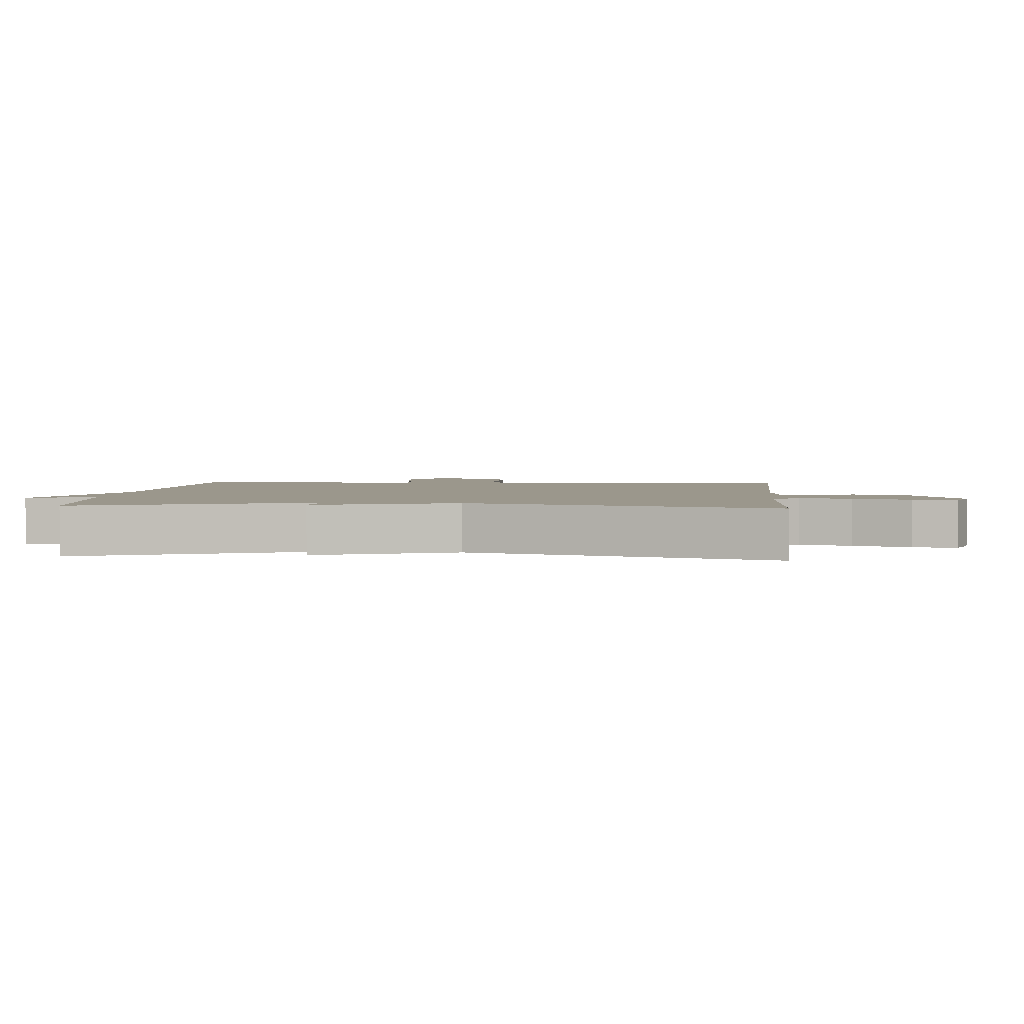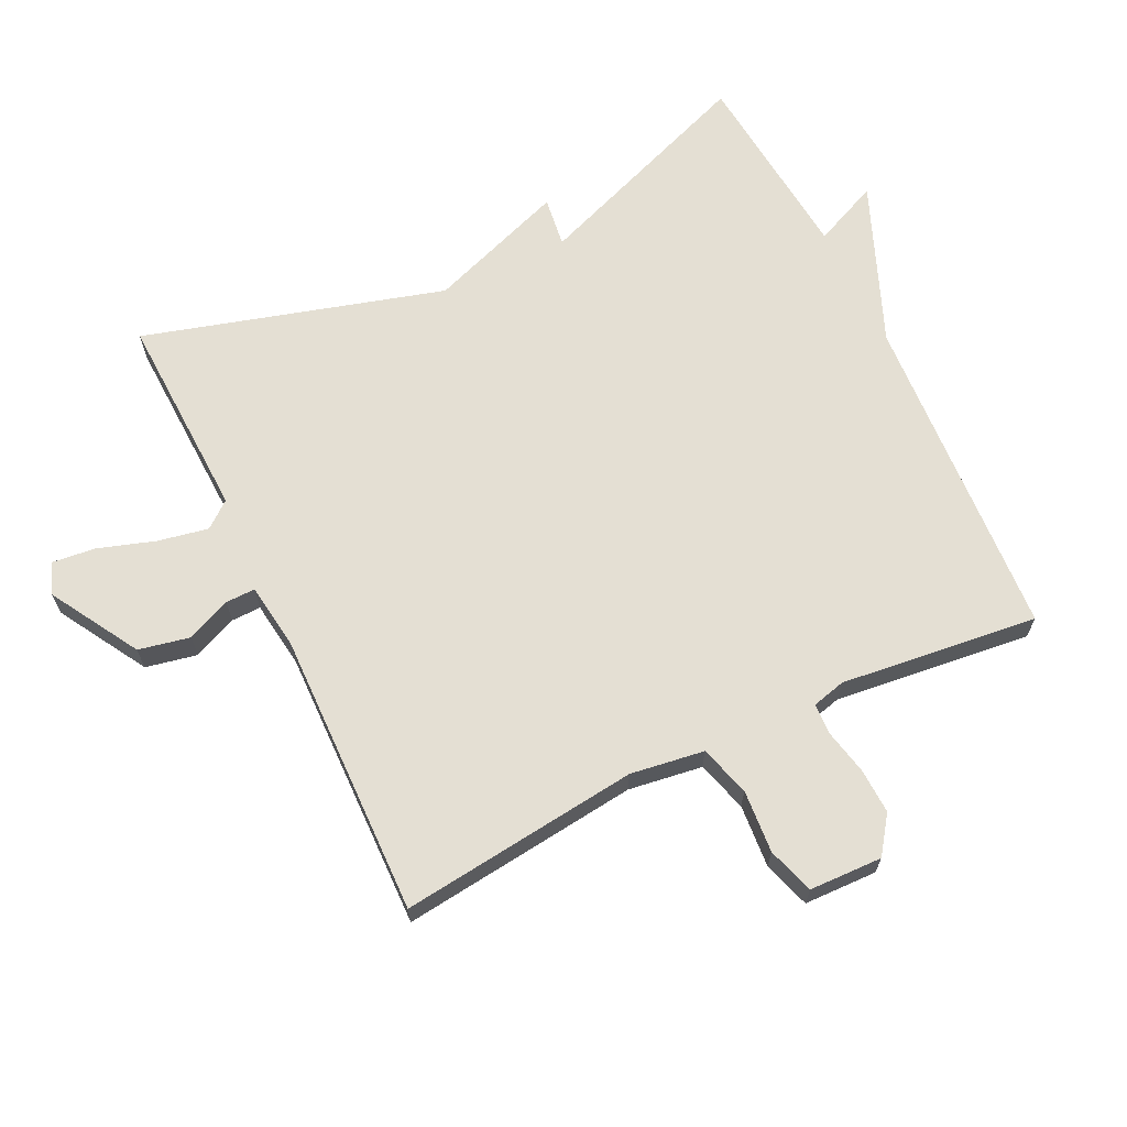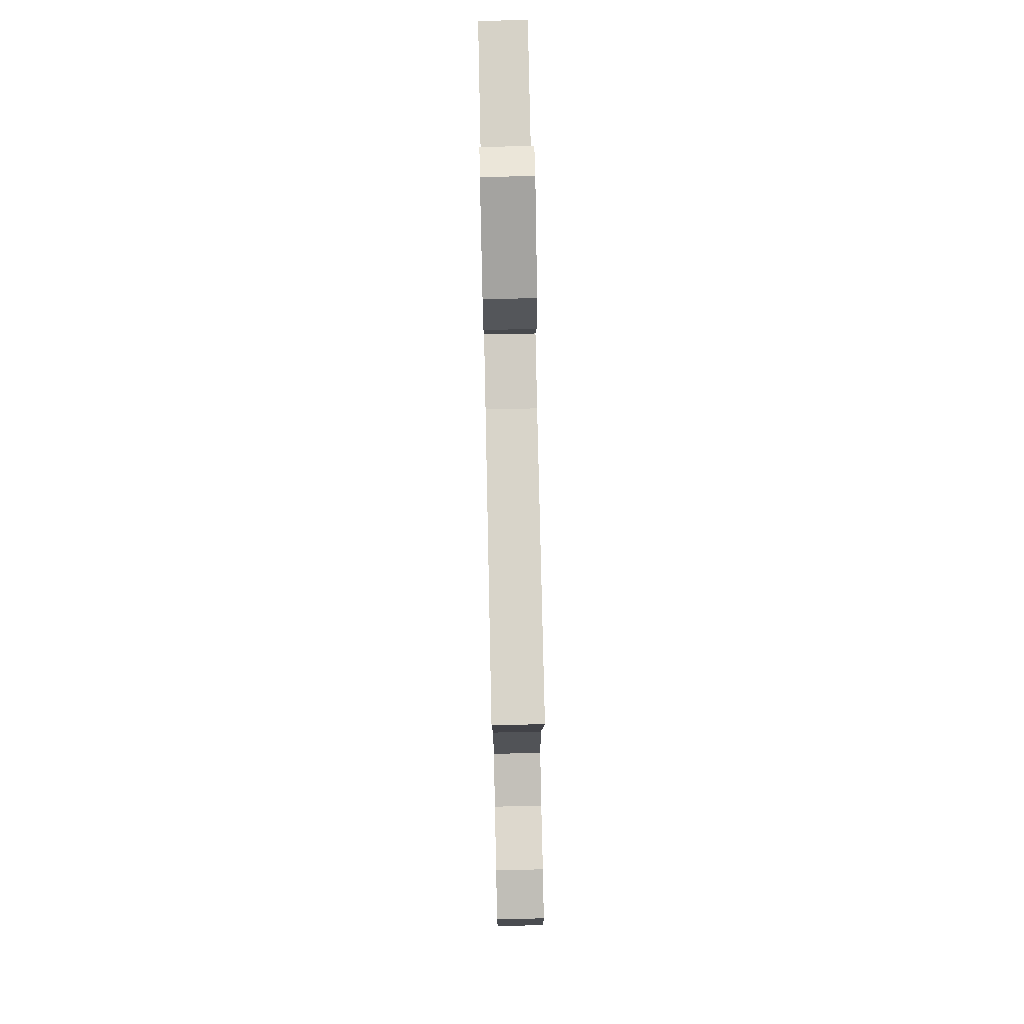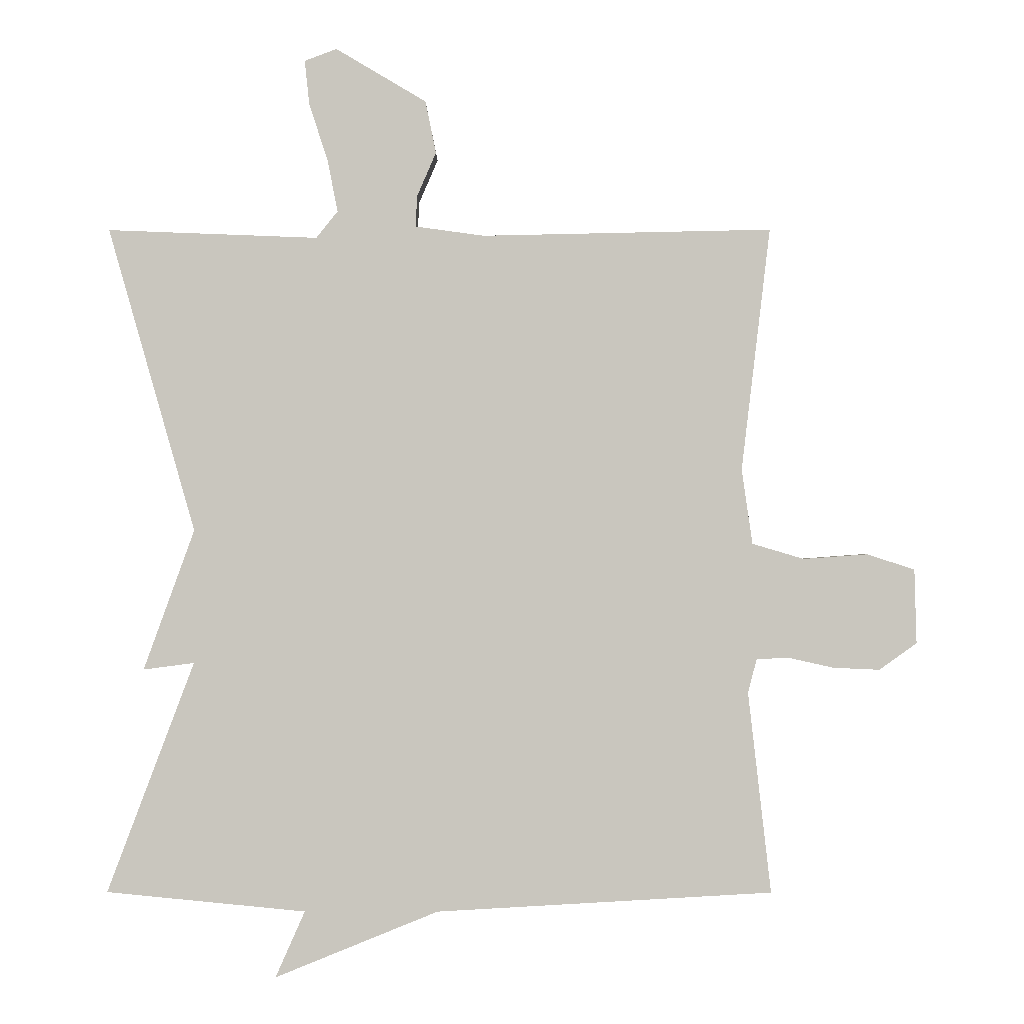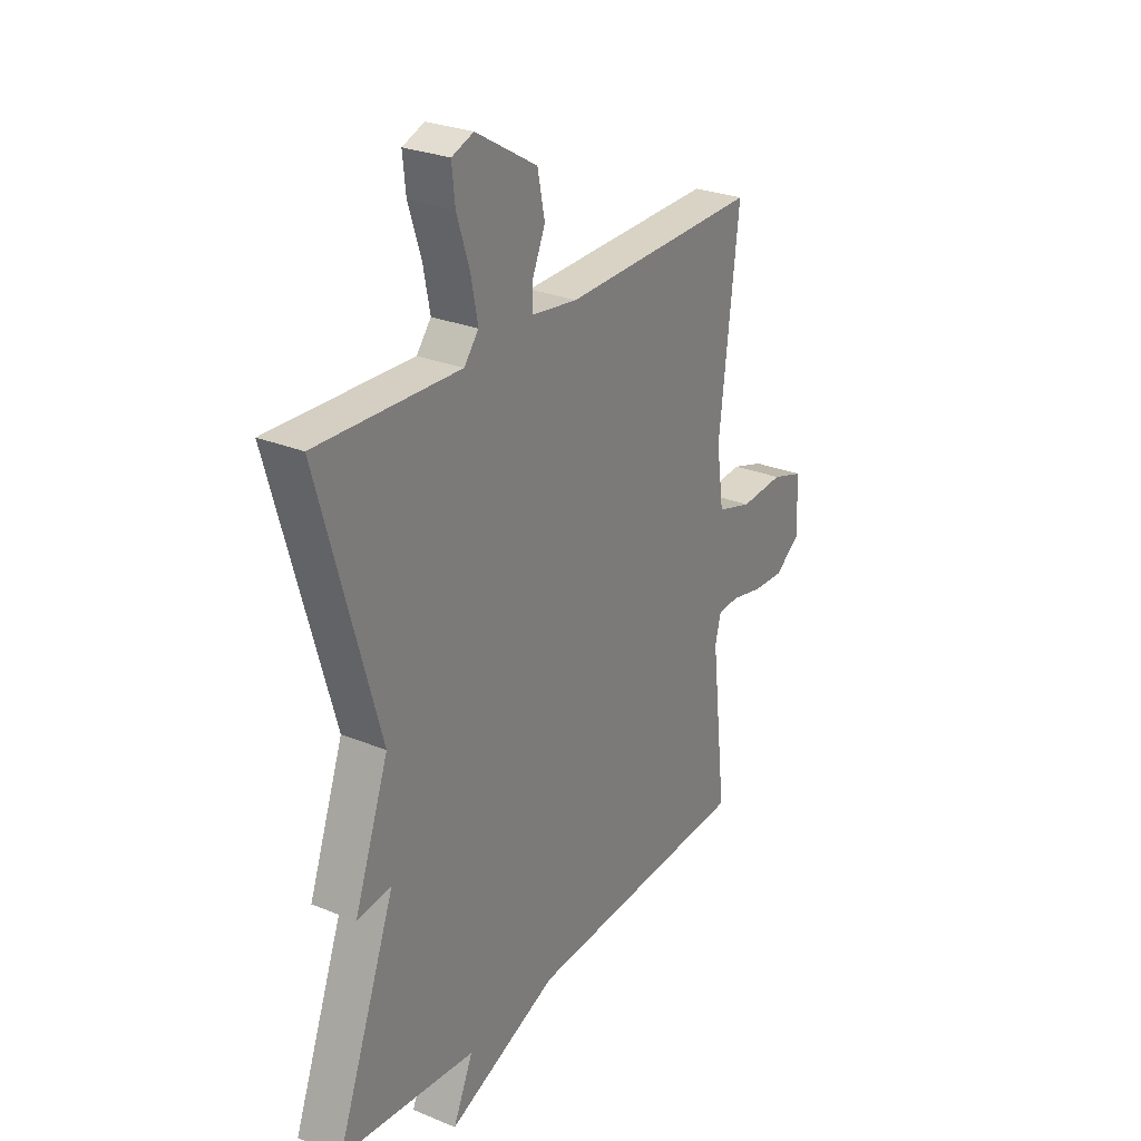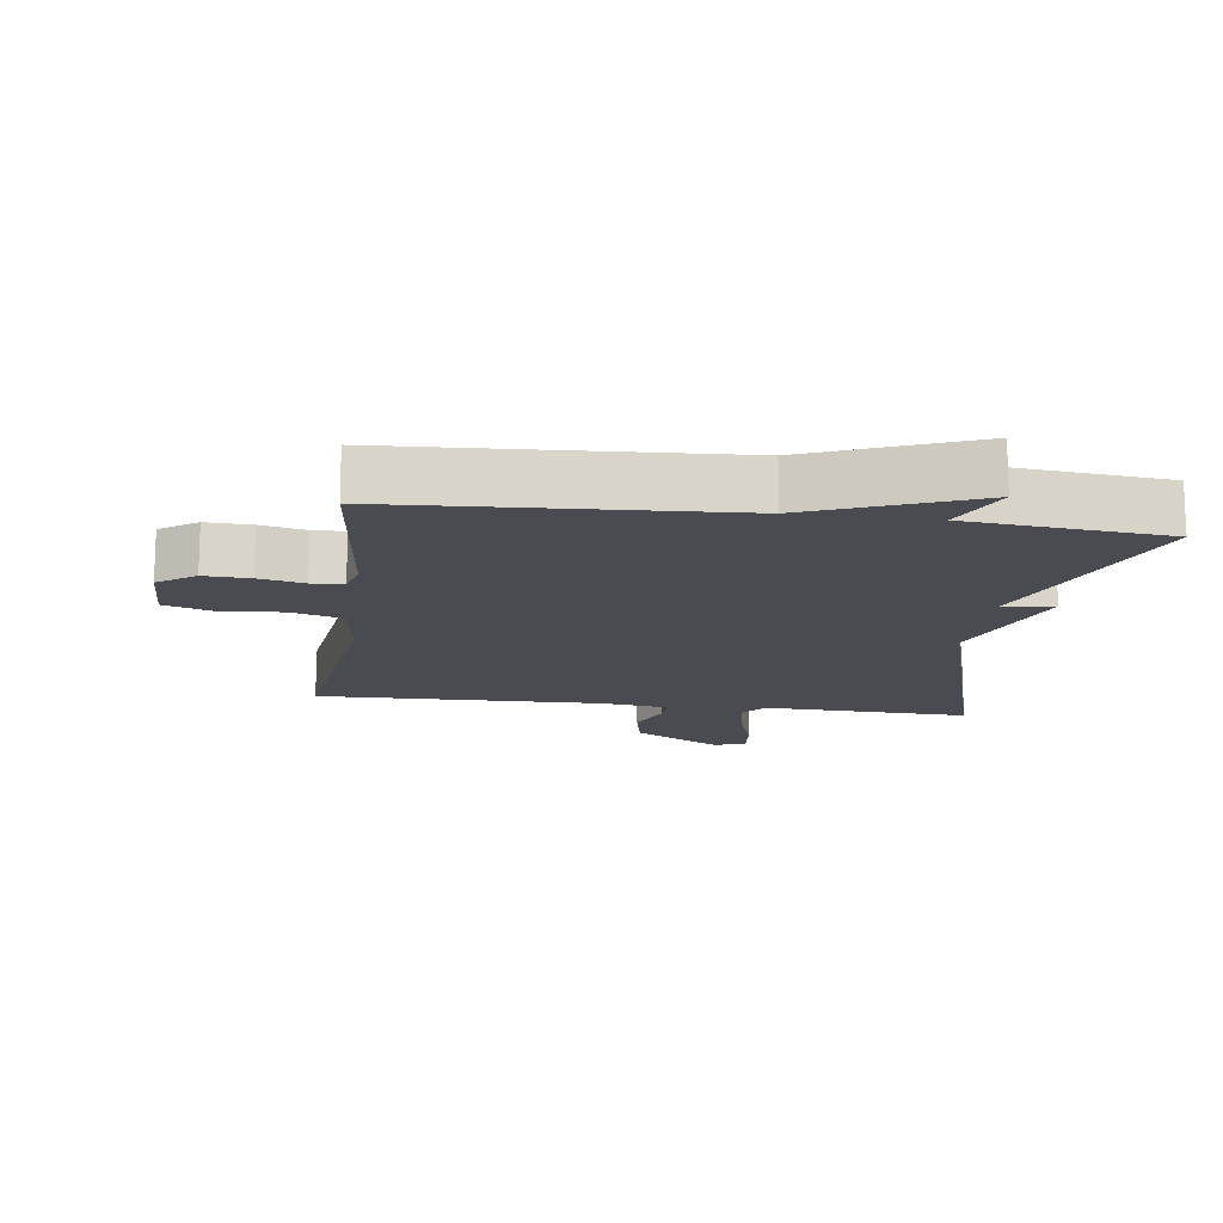
<metadata>
{"format":"obj","ext":"obj","renderer":"f3d","projection":"perspective","resolution":1024,"background":"white","views":[{"elev":2.7,"azim":-85.0,"up":"+Y"},{"elev":66.4,"azim":64.3,"up":"+Y"},{"elev":76.4,"azim":88.8,"up":"+Z"},{"elev":-1.0,"azim":0.3,"up":"+Z"},{"elev":27.4,"azim":-57.8,"up":"+Z"},{"elev":-14.6,"azim":172.2,"up":"+Y"}]}
</metadata>
<code>
v 0.5 0.07 0.5
v 0.457 0.07 0.137
v 0.473 0.07 0.025
v 0.55 0.07 0.002
v 0.646 0.07 0.009
v 0.717 0.07 -0.014
v 0.72 0.07 -0.125
v 0.664 0.07 -0.165
v 0.595 0.07 -0.162
v 0.527 0.07 -0.147
v 0.479 0.07 -0.149
v 0.466 0.07 -0.2
v 0.5 0.07 -0.5
v -0.002 0.07 -0.529
v -0.246 0.07 -0.628
v -0.202 0.07 -0.529
v -0.5 0.07 -0.5
v -0.37 0.07 -0.155
v -0.446 0.07 -0.165
v -0.37 0.07 0.045
v -0.5 0.07 0.5
v -0.186 0.07 0.488
v -0.154 0.07 0.528
v -0.169 0.07 0.605
v -0.197 0.07 0.691
v -0.204 0.07 0.757
v -0.156 0.07 0.775
v -0.021 0.07 0.695
v -0.005 0.07 0.617
v -0.034 0.07 0.55
v -0.035 0.07 0.505
v 0.067 0.07 0.491
v 0.5 0 0.5
v 0.457 0 0.137
v 0.473 0 0.025
v 0.55 0 0.002
v 0.646 0 0.009
v 0.717 0 -0.014
v 0.72 0 -0.125
v 0.664 0 -0.165
v 0.595 0 -0.162
v 0.527 0 -0.147
v 0.479 0 -0.149
v 0.466 0 -0.2
v 0.5 0 -0.5
v -0.002 0 -0.529
v -0.246 0 -0.628
v -0.202 0 -0.529
v -0.5 0 -0.5
v -0.37 0 -0.155
v -0.446 0 -0.165
v -0.37 0 0.045
v -0.5 0 0.5
v -0.186 0 0.488
v -0.154 0 0.528
v -0.169 0 0.605
v -0.197 0 0.691
v -0.204 0 0.757
v -0.156 0 0.775
v -0.021 0 0.695
v -0.005 0 0.617
v -0.034 0 0.55
v -0.035 0 0.505
v 0.067 0 0.491
f 28 29 30
f 27 28 30
f 26 27 30
f 25 26 30
f 24 25 30
f 23 24 30 31
f 22 23 31
f 20 21 22
f 22 31 32
f 20 22 32
f 19 20 32
f 18 19 32
f 32 1 2
f 18 32 2
f 17 18 2
f 16 17 2
f 12 13 14
f 16 2 3
f 15 16 3
f 14 15 3
f 12 14 3
f 11 12 3
f 8 9 10
f 7 8 10
f 6 7 10
f 5 6 10
f 4 5 10
f 3 4 10 11
f 62 61 60
f 62 60 59
f 62 59 58
f 62 58 57
f 62 57 56
f 63 62 56 55
f 63 55 54
f 54 53 52
f 64 63 54
f 64 54 52
f 64 52 51
f 64 51 50
f 34 33 64
f 34 64 50
f 34 50 49
f 34 49 48
f 46 45 44
f 35 34 48
f 35 48 47
f 35 47 46
f 35 46 44
f 35 44 43
f 42 41 40
f 42 40 39
f 42 39 38
f 42 38 37
f 42 37 36
f 43 42 36 35
f 1 33 34 2
f 2 34 35 3
f 3 35 36 4
f 4 36 37 5
f 5 37 38 6
f 6 38 39 7
f 7 39 40 8
f 8 40 41 9
f 9 41 42 10
f 10 42 43 11
f 11 43 44 12
f 12 44 45 13
f 13 45 46 14
f 14 46 47 15
f 15 47 48 16
f 16 48 49 17
f 17 49 50 18
f 18 50 51 19
f 19 51 52 20
f 20 52 53 21
f 21 53 54 22
f 22 54 55 23
f 23 55 56 24
f 24 56 57 25
f 25 57 58 26
f 26 58 59 27
f 27 59 60 28
f 28 60 61 29
f 29 61 62 30
f 30 62 63 31
f 31 63 64 32
f 32 64 33 1

</code>
